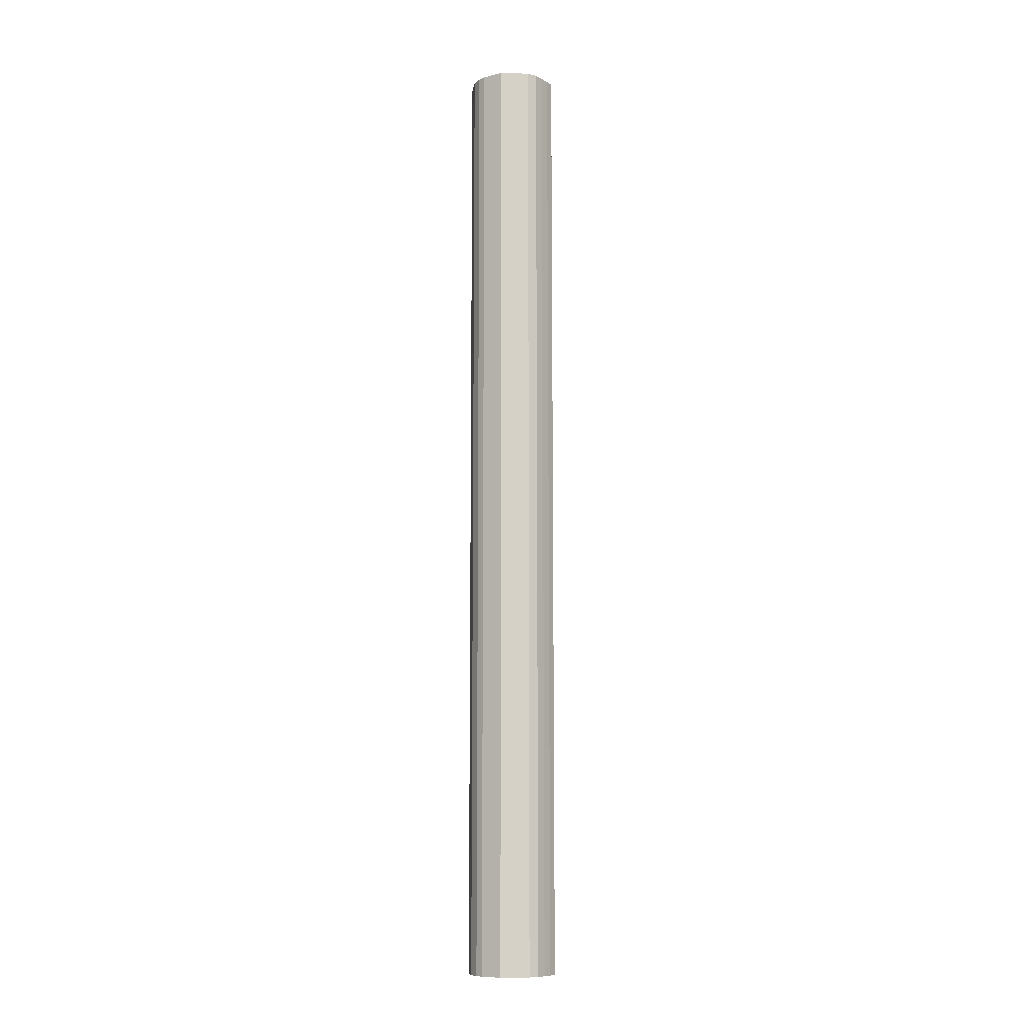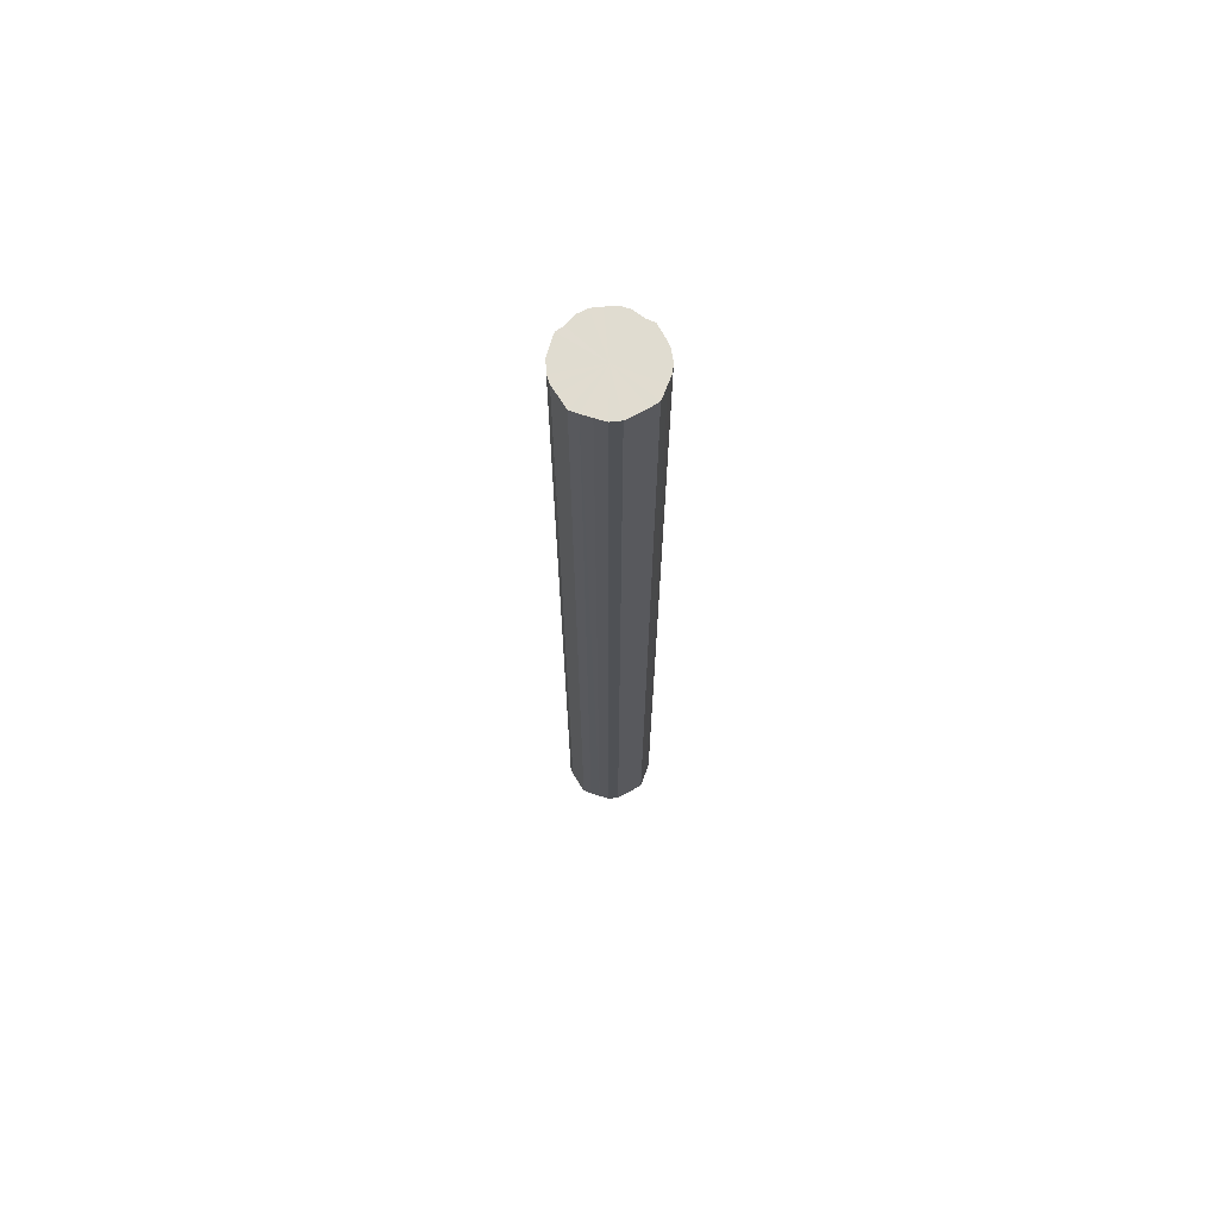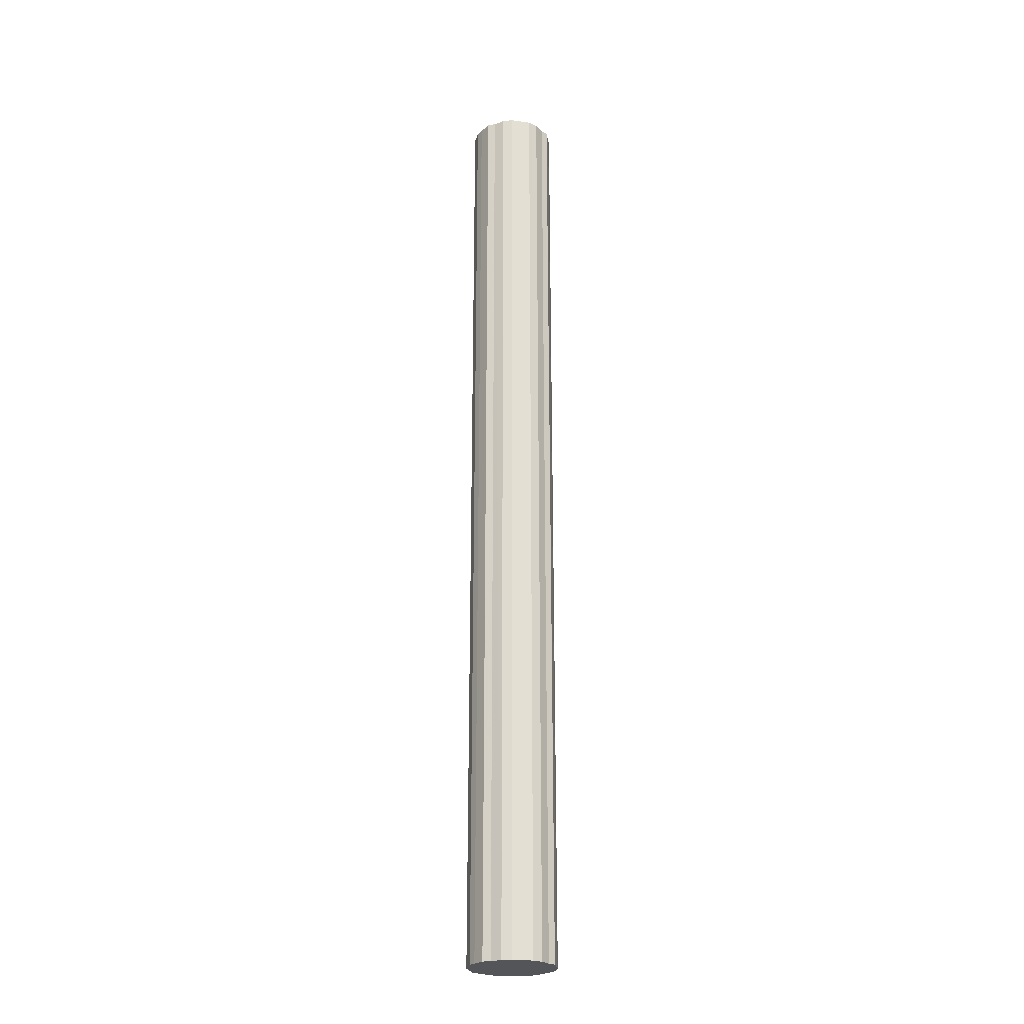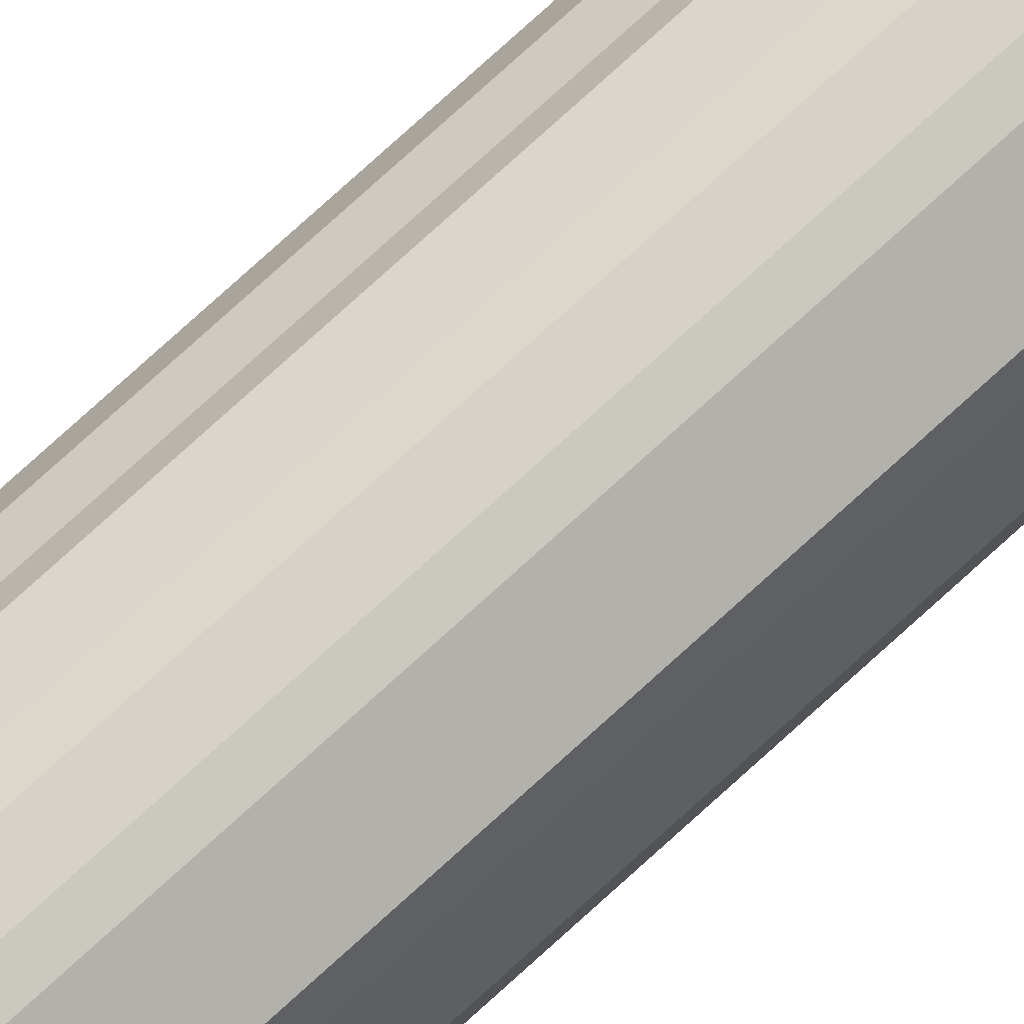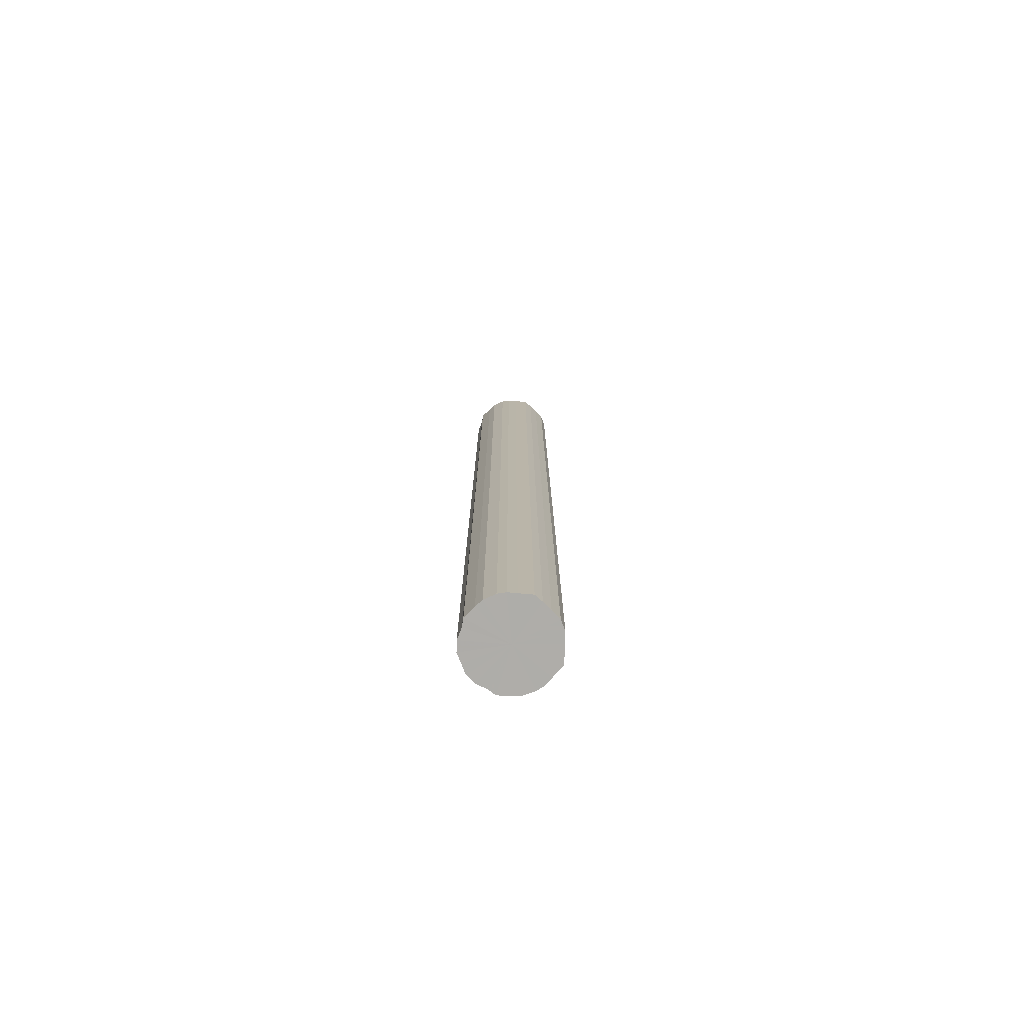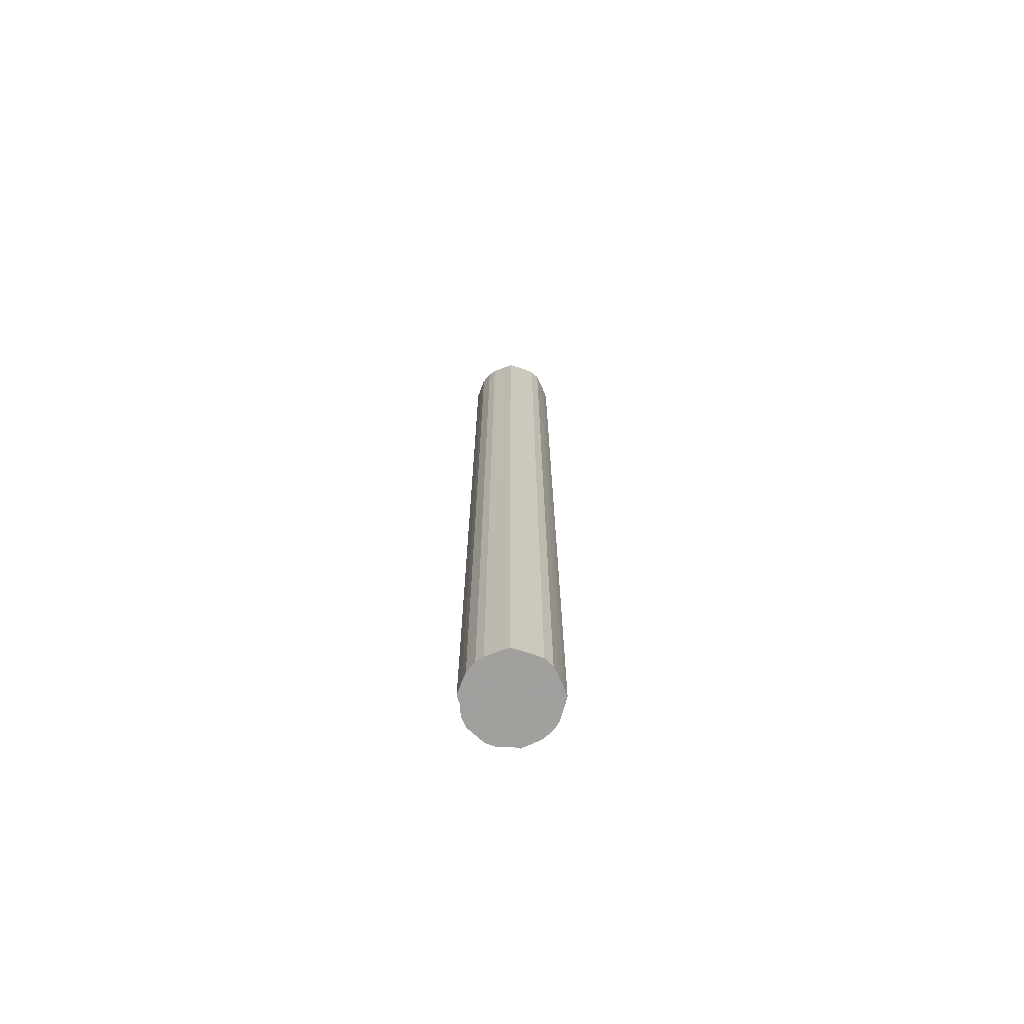
<metadata>
{"format":"obj","ext":"obj","renderer":"f3d","projection":"perspective","resolution":1024,"background":"white","views":[{"elev":-9.9,"azim":60.0,"up":"+Y"},{"elev":69.5,"azim":84.3,"up":"+Y"},{"elev":-24.6,"azim":-103.3,"up":"+Y"},{"elev":78.9,"azim":47.9,"up":"+Z"},{"elev":-77.2,"azim":21.6,"up":"+Y"},{"elev":-71.6,"azim":47.4,"up":"+Y"}]}
</metadata>
<code>
o 22693
v 2160 1878 9.45
v 2160 1878 9.425
v 2160 1875 9.45
v 2160 1878 9.401
v 2160 1875 9.425
v 2160 1878 9.475
v 2160 1875 9.475
v 2160 1878 9.38
v 2160 1875 9.401
v 2160 1878 9.499
v 2160 1875 9.499
v 2160 1878 9.362
v 2160 1875 9.38
v 2160 1878 9.52
v 2160 1875 9.52
v 2160 1878 9.349
v 2160 1875 9.362
v 2160 1878 9.538
v 2160 1875 9.538
v 2160 1878 9.342
v 2160 1875 9.349
v 2160 1878 9.551
v 2160 1875 9.551
v 2160 1878 9.341
v 2160 1875 9.342
v 2160 1878 9.558
v 2160 1875 9.558
v 2160 1878 9.345
v 2160 1875 9.341
v 2160 1878 9.559
v 2160 1875 9.559
v 2160 1878 9.355
v 2160 1875 9.345
v 2160 1878 9.555
v 2160 1875 9.555
v 2160 1878 9.37
v 2160 1875 9.355
v 2160 1878 9.545
v 2160 1875 9.545
v 2160 1878 9.39
v 2160 1875 9.37
v 2160 1878 9.53
v 2160 1875 9.53
v 2160 1878 9.413
v 2160 1875 9.39
v 2160 1878 9.51
v 2160 1875 9.51
v 2161 1878 9.437
v 2160 1875 9.413
v 2160 1878 9.487
v 2160 1875 9.487
v 2161 1878 9.463
v 2161 1875 9.437
v 2161 1875 9.463
v 2160 1875 9.45
v 2160 1878 9.425
v 2160 1875 9.425
v 2160 1878 9.401
v 2160 1875 9.401
v 2160 1875 9.475
v 2160 1878 9.45
v 2160 1875 9.499
v 2160 1878 9.475
v 2160 1878 9.38
v 2160 1875 9.38
v 2160 1875 9.52
v 2160 1878 9.499
v 2160 1875 9.538
v 2160 1878 9.52
v 2160 1878 9.362
v 2160 1875 9.362
v 2160 1875 9.551
v 2160 1878 9.538
v 2160 1875 9.558
v 2160 1878 9.551
v 2160 1878 9.349
v 2160 1875 9.349
v 2160 1875 9.559
v 2160 1878 9.558
v 2160 1875 9.555
v 2160 1878 9.559
v 2160 1878 9.342
v 2160 1875 9.342
v 2160 1875 9.545
v 2160 1878 9.555
v 2160 1875 9.53
v 2160 1878 9.545
v 2160 1878 9.341
v 2160 1875 9.341
v 2160 1875 9.51
v 2160 1878 9.53
v 2160 1875 9.487
v 2160 1878 9.51
v 2160 1878 9.345
v 2160 1875 9.345
v 2161 1875 9.463
v 2160 1878 9.487
v 2161 1875 9.437
v 2161 1878 9.463
v 2160 1878 9.355
v 2160 1875 9.355
v 2160 1875 9.413
v 2161 1878 9.437
v 2160 1875 9.39
v 2160 1878 9.413
v 2160 1878 9.37
v 2160 1875 9.37
v 2160 1878 9.39
v 2160 1878 9.45
v 2160 1878 9.425
v 2160 1878 9.45
v 2160 1878 9.401
v 2160 1878 9.475
v 2160 1878 9.38
v 2160 1878 9.499
v 2160 1878 9.362
v 2160 1878 9.52
v 2160 1878 9.349
v 2160 1878 9.538
v 2160 1878 9.342
v 2160 1878 9.551
v 2160 1878 9.341
v 2160 1878 9.558
v 2160 1878 9.345
v 2160 1878 9.559
v 2160 1878 9.355
v 2160 1878 9.555
v 2160 1878 9.37
v 2160 1878 9.545
v 2160 1878 9.39
v 2160 1878 9.53
v 2160 1878 9.413
v 2160 1878 9.51
v 2161 1878 9.437
v 2160 1878 9.487
v 2161 1878 9.463
v 2160 1875 9.45
v 2160 1875 9.45
v 2160 1875 9.425
v 2160 1875 9.475
v 2160 1875 9.401
v 2160 1875 9.499
v 2160 1875 9.38
v 2160 1875 9.52
v 2160 1875 9.362
v 2160 1875 9.538
v 2160 1875 9.349
v 2160 1875 9.551
v 2160 1875 9.342
v 2160 1875 9.558
v 2160 1875 9.341
v 2160 1875 9.559
v 2160 1875 9.345
v 2160 1875 9.555
v 2160 1875 9.355
v 2160 1875 9.545
v 2160 1875 9.37
v 2160 1875 9.53
v 2160 1875 9.39
v 2160 1875 9.51
v 2160 1875 9.413
v 2160 1875 9.487
v 2161 1875 9.437
v 2161 1875 9.463
f 1 2 3
f 2 4 5
f 6 1 7
f 4 8 9
f 10 6 11
f 8 12 13
f 14 10 15
f 12 16 17
f 18 14 19
f 16 20 21
f 22 18 23
f 20 24 25
f 26 22 27
f 24 28 29
f 30 26 31
f 28 32 33
f 34 30 35
f 32 36 37
f 38 34 39
f 36 40 41
f 42 38 43
f 40 44 45
f 46 42 47
f 44 48 49
f 50 46 51
f 48 52 53
f 52 50 54
f 55 56 57
f 57 58 59
f 60 61 55
f 62 63 60
f 59 64 65
f 66 67 62
f 68 69 66
f 65 70 71
f 72 73 68
f 74 75 72
f 71 76 77
f 78 79 74
f 80 81 78
f 77 82 83
f 84 85 80
f 86 87 84
f 83 88 89
f 90 91 86
f 92 93 90
f 89 94 95
f 96 97 92
f 98 99 96
f 95 100 101
f 102 103 98
f 104 105 102
f 101 106 107
f 107 108 104
f 109 110 111
f 109 112 110
f 109 111 113
f 109 114 112
f 109 113 115
f 109 116 114
f 109 115 117
f 109 118 116
f 109 117 119
f 109 120 118
f 109 119 121
f 109 122 120
f 109 121 123
f 109 124 122
f 109 123 125
f 109 126 124
f 109 125 127
f 109 128 126
f 109 127 129
f 109 130 128
f 109 129 131
f 109 132 130
f 109 131 133
f 109 134 132
f 109 133 135
f 109 136 134
f 109 135 136
f 137 138 139
f 137 140 138
f 137 139 141
f 137 142 140
f 137 141 143
f 137 144 142
f 137 143 145
f 137 146 144
f 137 145 147
f 137 148 146
f 137 147 149
f 137 150 148
f 137 149 151
f 137 152 150
f 137 151 153
f 137 154 152
f 137 153 155
f 137 156 154
f 137 155 157
f 137 158 156
f 137 157 159
f 137 160 158
f 137 159 161
f 137 162 160
f 137 161 163
f 137 164 162
f 137 163 164

</code>
